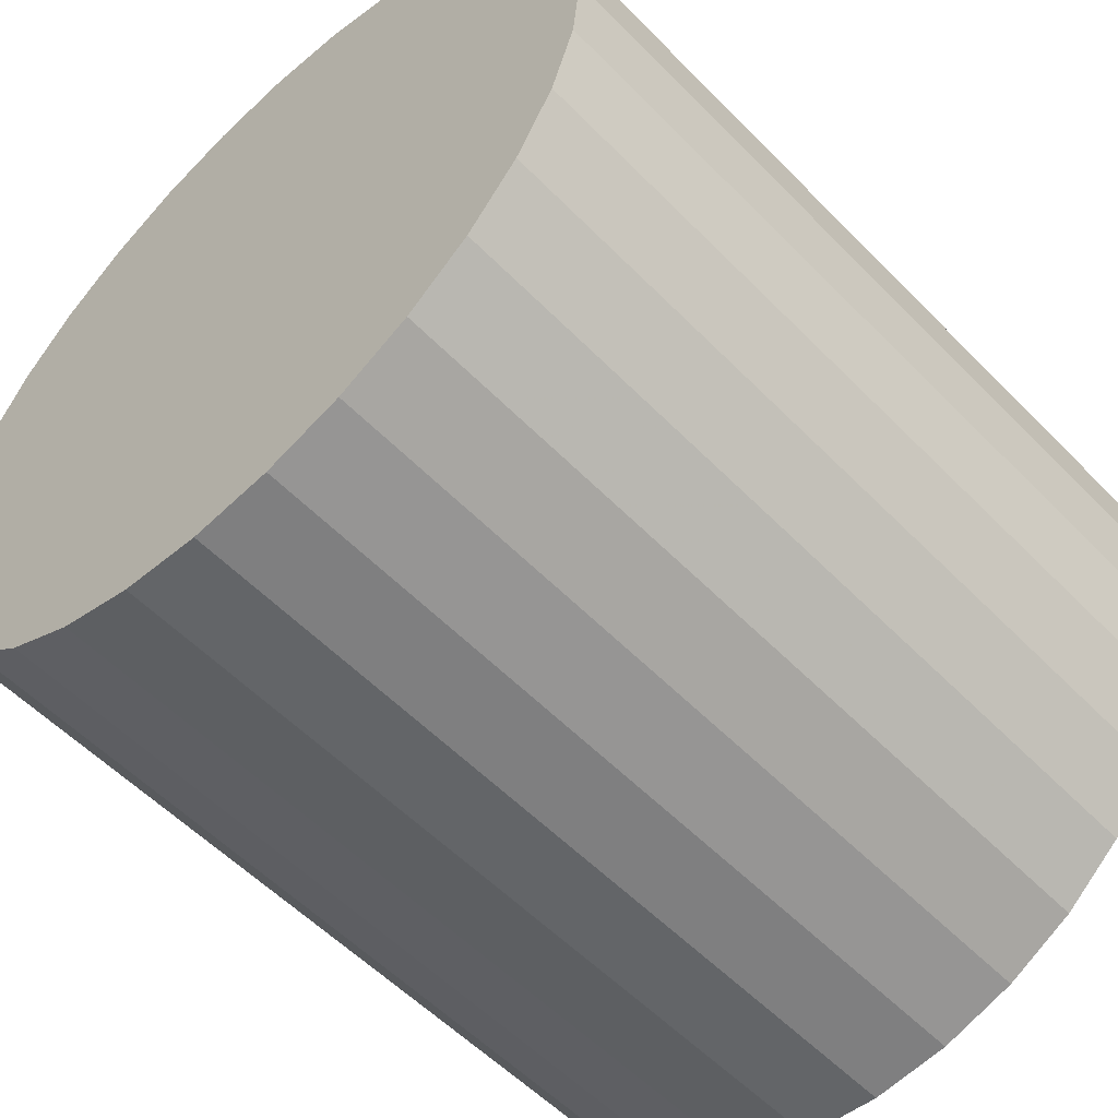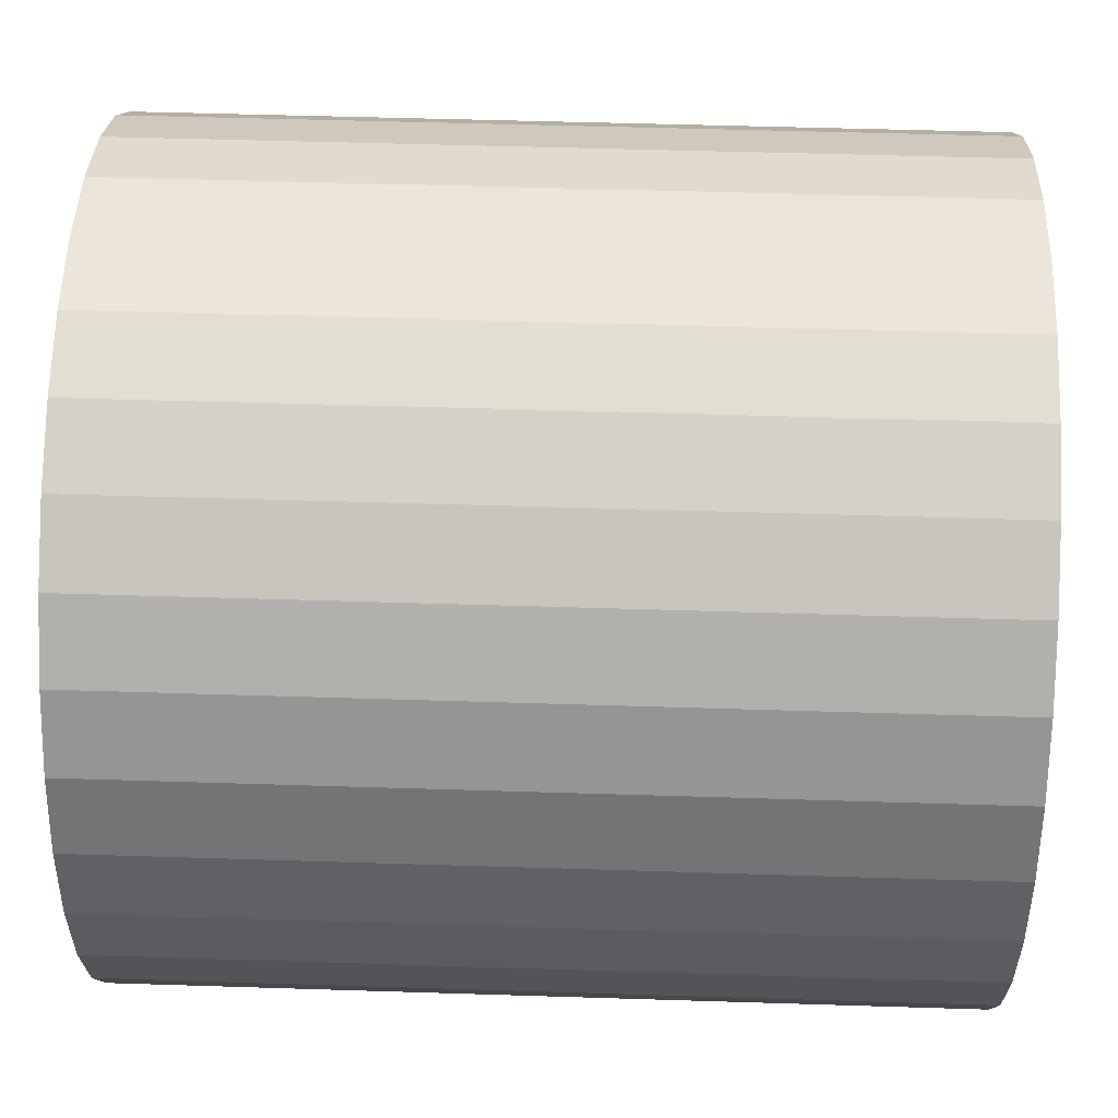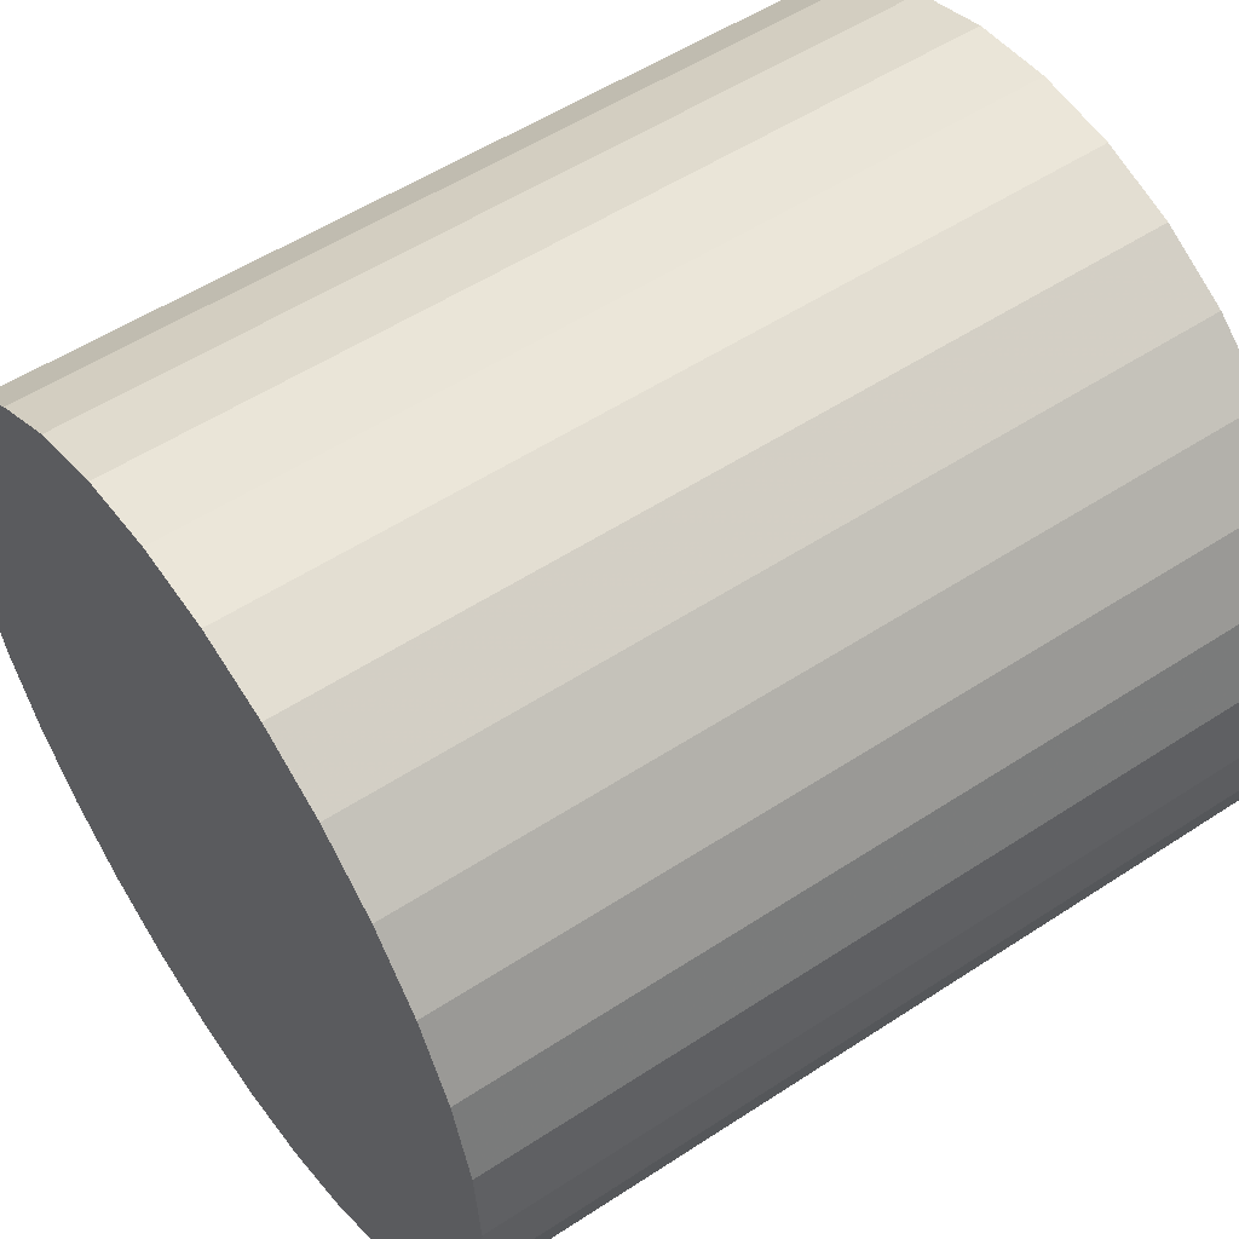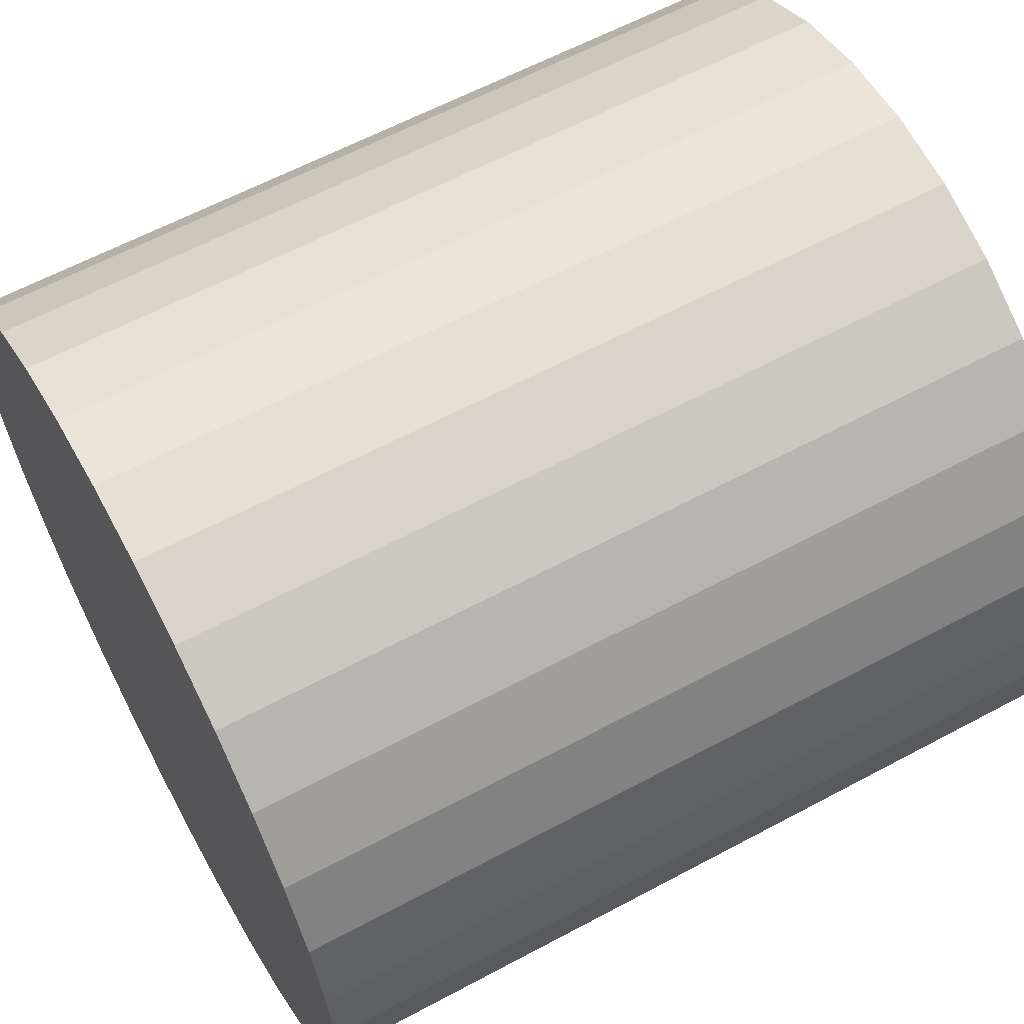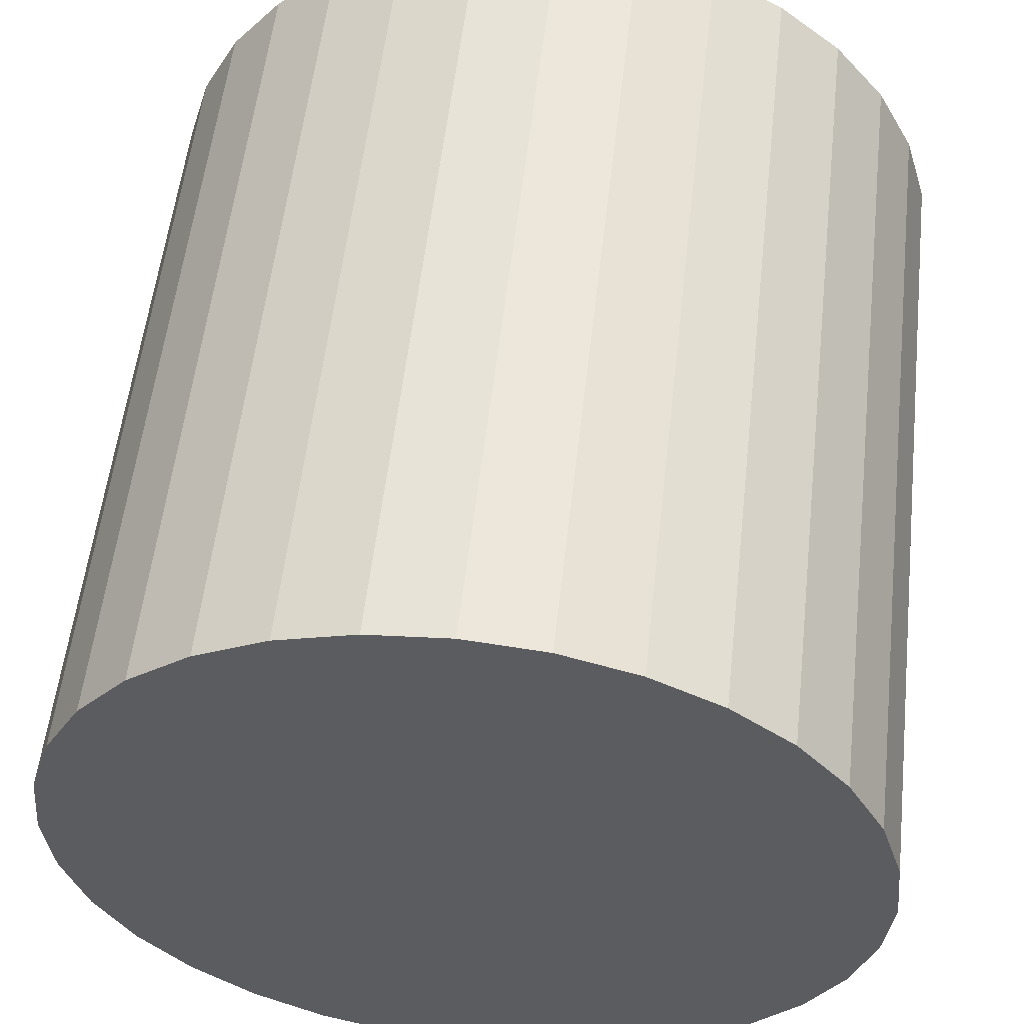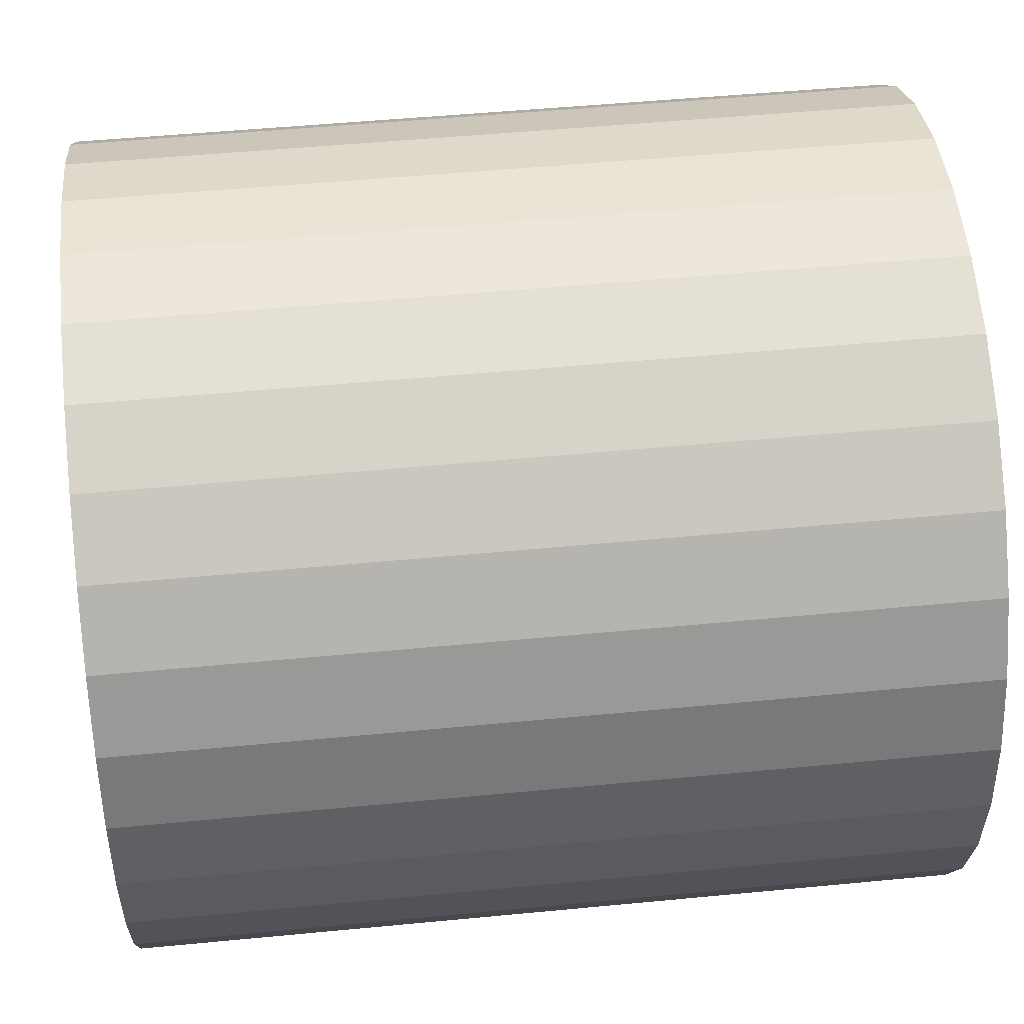
<metadata>
{"format":"obj","ext":"obj","renderer":"f3d","projection":"perspective","resolution":1024,"background":"white","views":[{"elev":-55.7,"azim":43.2,"up":"+Y"},{"elev":50.4,"azim":92.0,"up":"+Y"},{"elev":53.9,"azim":55.1,"up":"+Y"},{"elev":61.5,"azim":-118.6,"up":"+Y"},{"elev":55.4,"azim":-173.6,"up":"+Y"},{"elev":49.6,"azim":-96.1,"up":"+Y"}]}
</metadata>
<code>
v 0 0 -0.01879
v 0.01872 0 -0.01879
v 0.01872 0 0.01879
v 0 0 0.01879
v 0.01836 0.003652 -0.01879
v 0.01836 0.003652 0.01879
v 0.0173 0.007164 -0.01879
v 0.0173 0.007164 0.01879
v 0.01557 0.0104 -0.01879
v 0.01557 0.0104 0.01879
v 0.01324 0.01324 -0.01879
v 0.01324 0.01324 0.01879
v 0.0104 0.01557 -0.01879
v 0.0104 0.01557 0.01879
v 0.007164 0.0173 -0.01879
v 0.007164 0.0173 0.01879
v 0.003652 0.01836 -0.01879
v 0.003652 0.01836 0.01879
v 0 0.01872 -0.01879
v 0 0.01872 0.01879
v -0.003652 0.01836 -0.01879
v -0.003652 0.01836 0.01879
v -0.007164 0.0173 -0.01879
v -0.007164 0.0173 0.01879
v -0.0104 0.01557 -0.01879
v -0.0104 0.01557 0.01879
v -0.01324 0.01324 -0.01879
v -0.01324 0.01324 0.01879
v -0.01557 0.0104 -0.01879
v -0.01557 0.0104 0.01879
v -0.0173 0.007164 -0.01879
v -0.0173 0.007164 0.01879
v -0.01836 0.003652 -0.01879
v -0.01836 0.003652 0.01879
v -0.01872 0 -0.01879
v -0.01872 0 0.01879
v -0.01836 -0.003652 -0.01879
v -0.01836 -0.003652 0.01879
v -0.0173 -0.007164 -0.01879
v -0.0173 -0.007164 0.01879
v -0.01557 -0.0104 -0.01879
v -0.01557 -0.0104 0.01879
v -0.01324 -0.01324 -0.01879
v -0.01324 -0.01324 0.01879
v -0.0104 -0.01557 -0.01879
v -0.0104 -0.01557 0.01879
v -0.007164 -0.0173 -0.01879
v -0.007164 -0.0173 0.01879
v -0.003652 -0.01836 -0.01879
v -0.003652 -0.01836 0.01879
v -0 -0.01872 -0.01879
v -0 -0.01872 0.01879
v 0.003652 -0.01836 -0.01879
v 0.003652 -0.01836 0.01879
v 0.007164 -0.0173 -0.01879
v 0.007164 -0.0173 0.01879
v 0.0104 -0.01557 -0.01879
v 0.0104 -0.01557 0.01879
v 0.01324 -0.01324 -0.01879
v 0.01324 -0.01324 0.01879
v 0.01557 -0.0104 -0.01879
v 0.01557 -0.0104 0.01879
v 0.0173 -0.007164 -0.01879
v 0.0173 -0.007164 0.01879
v 0.01836 -0.003652 -0.01879
v 0.01836 -0.003652 0.01879
f 2 1 5
f 2 5 3
f 3 5 6
f 3 6 4
f 5 1 7
f 5 7 6
f 6 7 8
f 6 8 4
f 7 1 9
f 7 9 8
f 8 9 10
f 8 10 4
f 9 1 11
f 9 11 10
f 10 11 12
f 10 12 4
f 11 1 13
f 11 13 12
f 12 13 14
f 12 14 4
f 13 1 15
f 13 15 14
f 14 15 16
f 14 16 4
f 15 1 17
f 15 17 16
f 16 17 18
f 16 18 4
f 17 1 19
f 17 19 18
f 18 19 20
f 18 20 4
f 19 1 21
f 19 21 20
f 20 21 22
f 20 22 4
f 21 1 23
f 21 23 22
f 22 23 24
f 22 24 4
f 23 1 25
f 23 25 24
f 24 25 26
f 24 26 4
f 25 1 27
f 25 27 26
f 26 27 28
f 26 28 4
f 27 1 29
f 27 29 28
f 28 29 30
f 28 30 4
f 29 1 31
f 29 31 30
f 30 31 32
f 30 32 4
f 31 1 33
f 31 33 32
f 32 33 34
f 32 34 4
f 33 1 35
f 33 35 34
f 34 35 36
f 34 36 4
f 35 1 37
f 35 37 36
f 36 37 38
f 36 38 4
f 37 1 39
f 37 39 38
f 38 39 40
f 38 40 4
f 39 1 41
f 39 41 40
f 40 41 42
f 40 42 4
f 41 1 43
f 41 43 42
f 42 43 44
f 42 44 4
f 43 1 45
f 43 45 44
f 44 45 46
f 44 46 4
f 45 1 47
f 45 47 46
f 46 47 48
f 46 48 4
f 47 1 49
f 47 49 48
f 48 49 50
f 48 50 4
f 49 1 51
f 49 51 50
f 50 51 52
f 50 52 4
f 51 1 53
f 51 53 52
f 52 53 54
f 52 54 4
f 53 1 55
f 53 55 54
f 54 55 56
f 54 56 4
f 55 1 57
f 55 57 56
f 56 57 58
f 56 58 4
f 57 1 59
f 57 59 58
f 58 59 60
f 58 60 4
f 59 1 61
f 59 61 60
f 60 61 62
f 60 62 4
f 61 1 63
f 61 63 62
f 62 63 64
f 62 64 4
f 63 1 65
f 63 65 64
f 64 65 66
f 64 66 4
f 65 1 2
f 65 2 66
f 66 2 3
f 66 3 4

</code>
